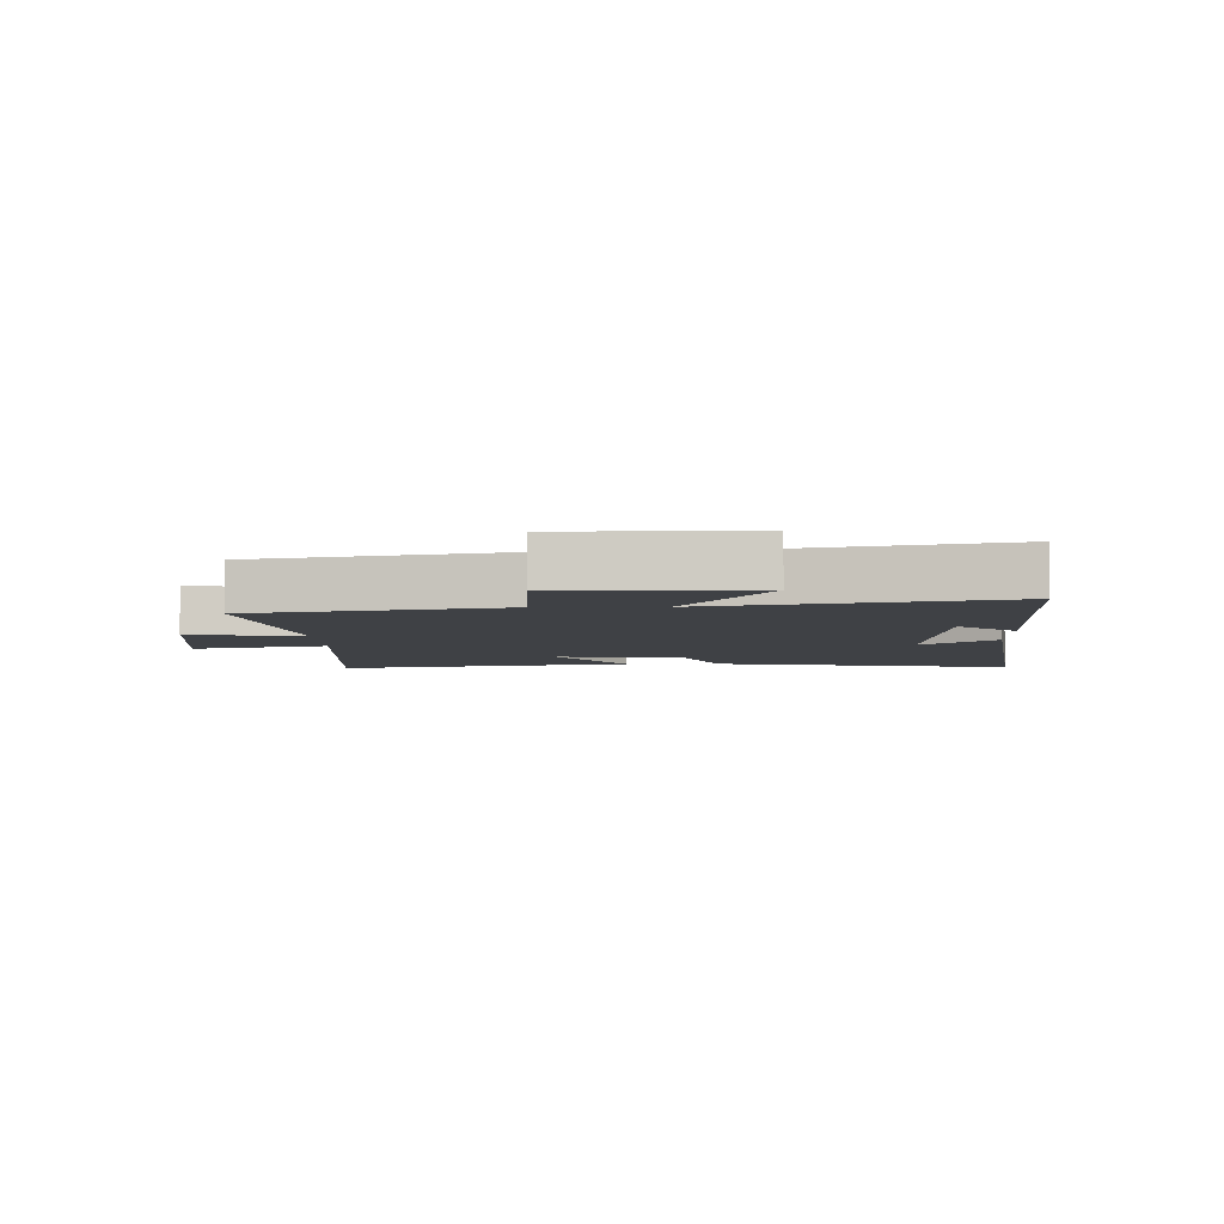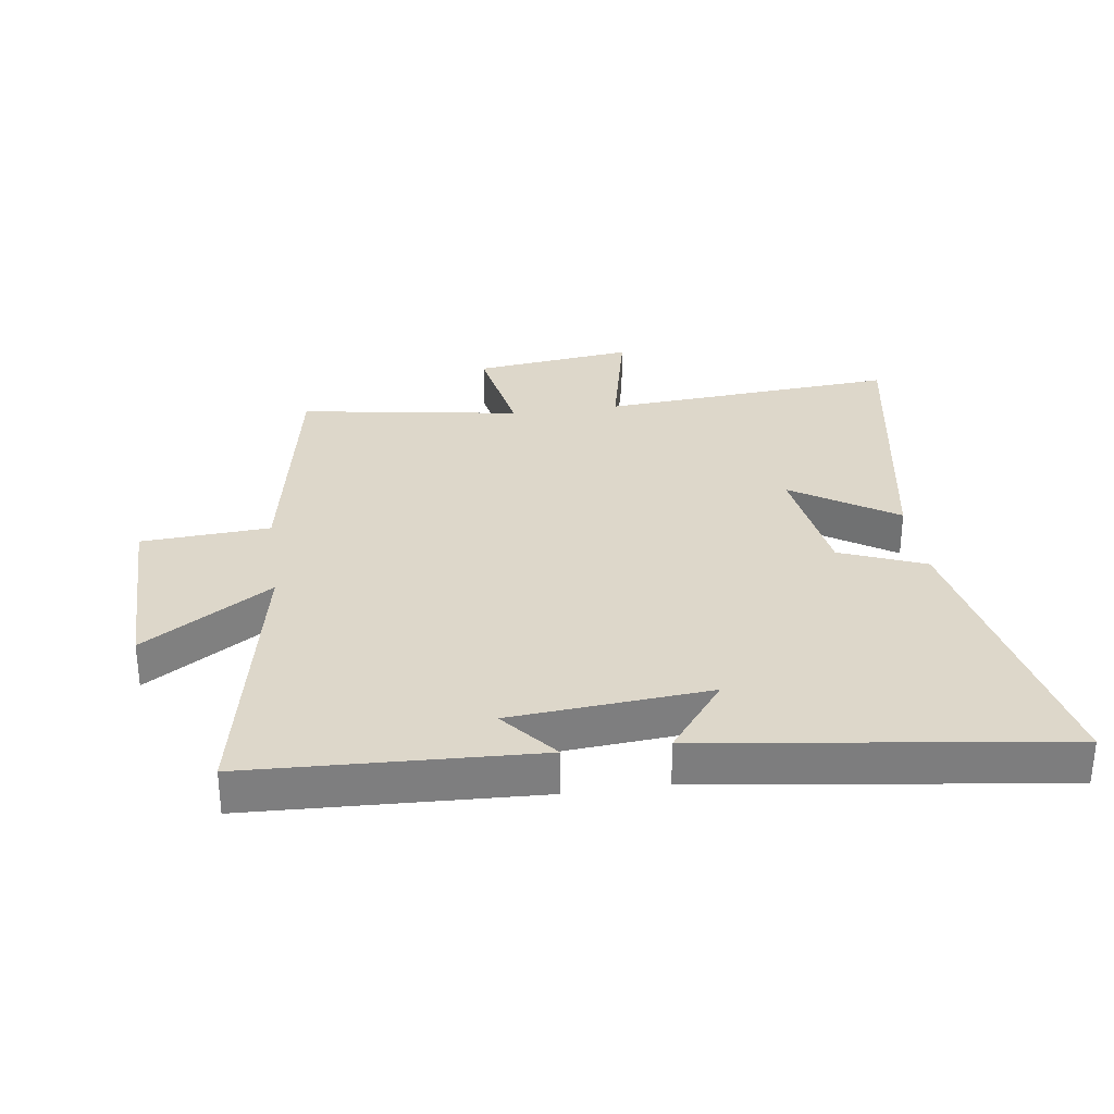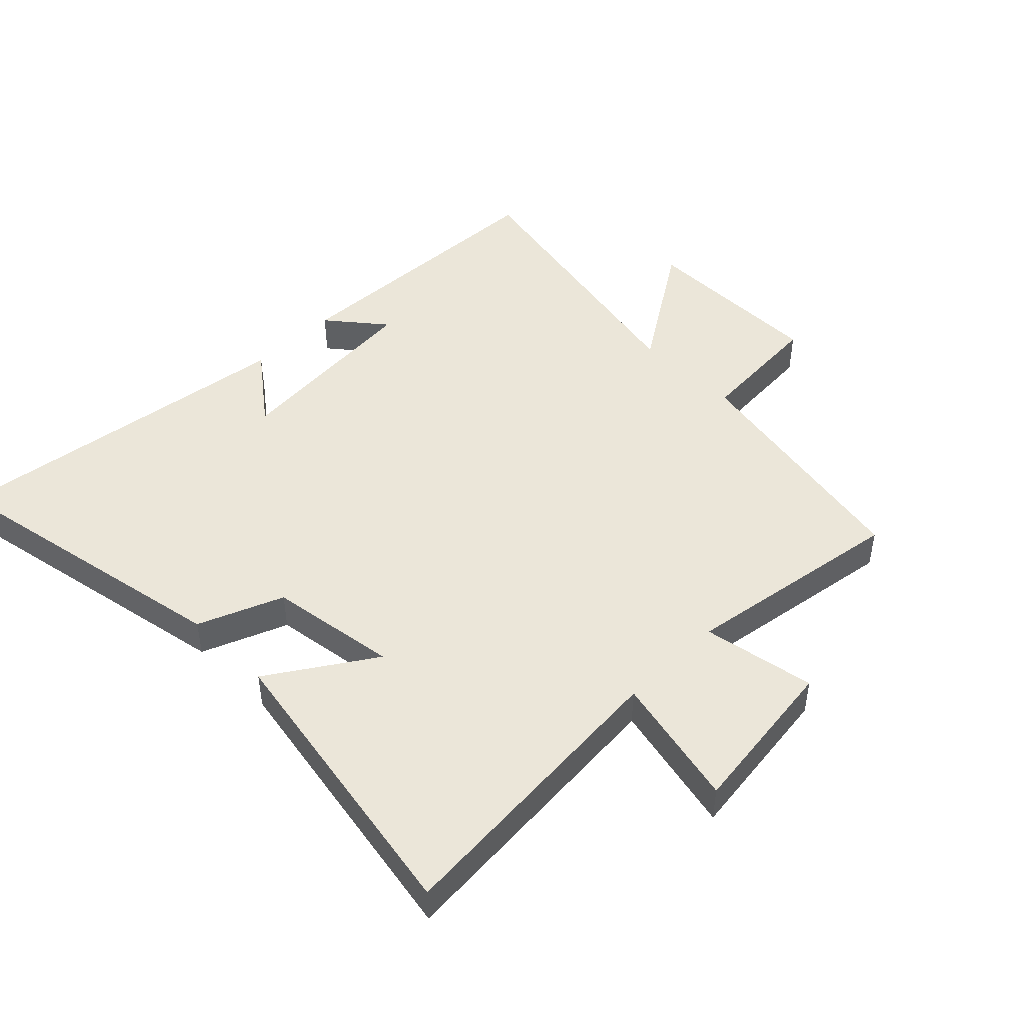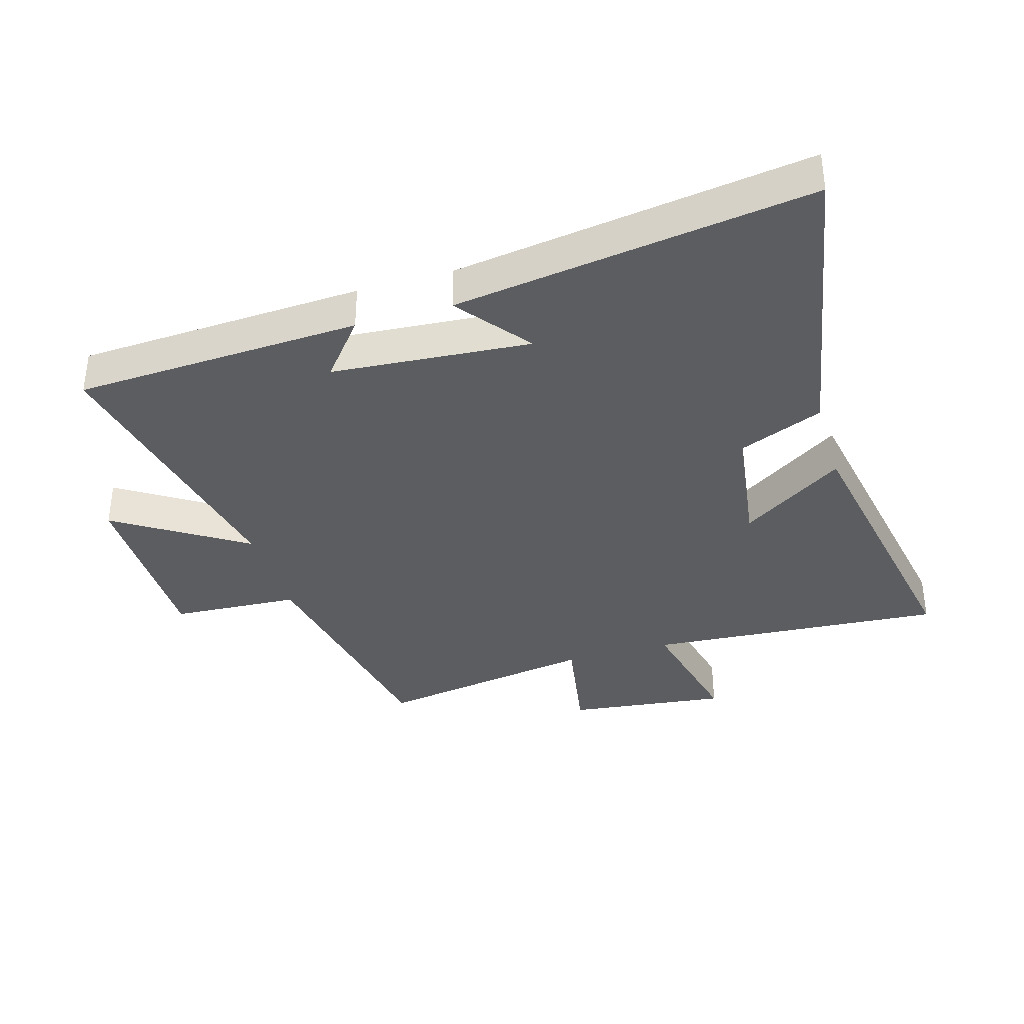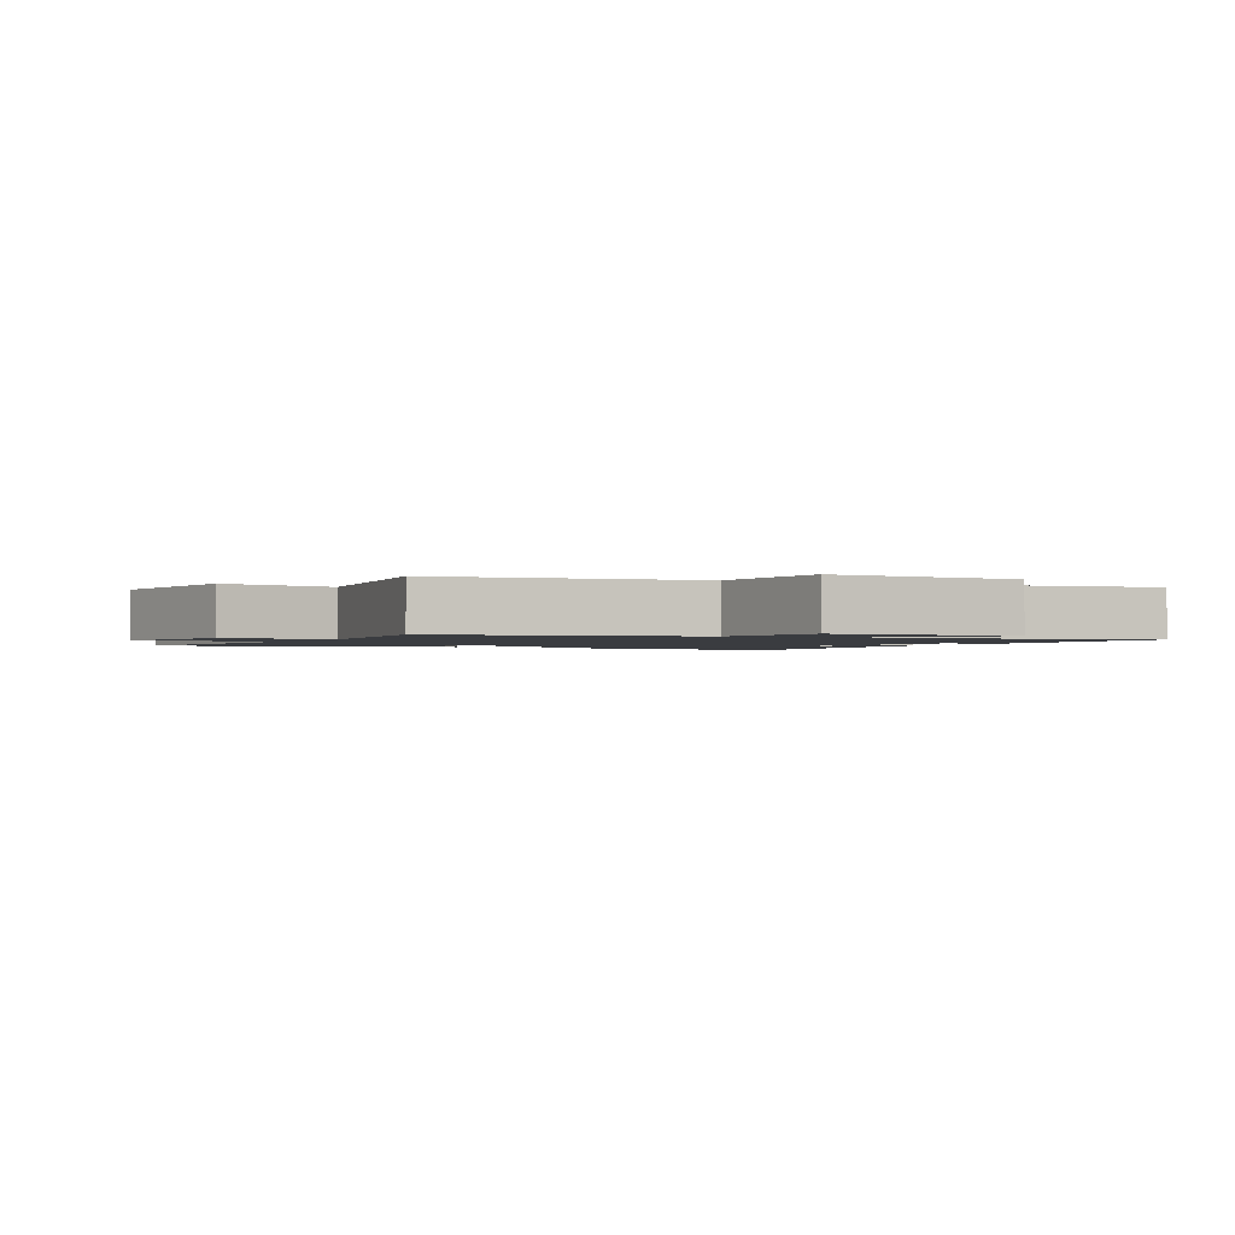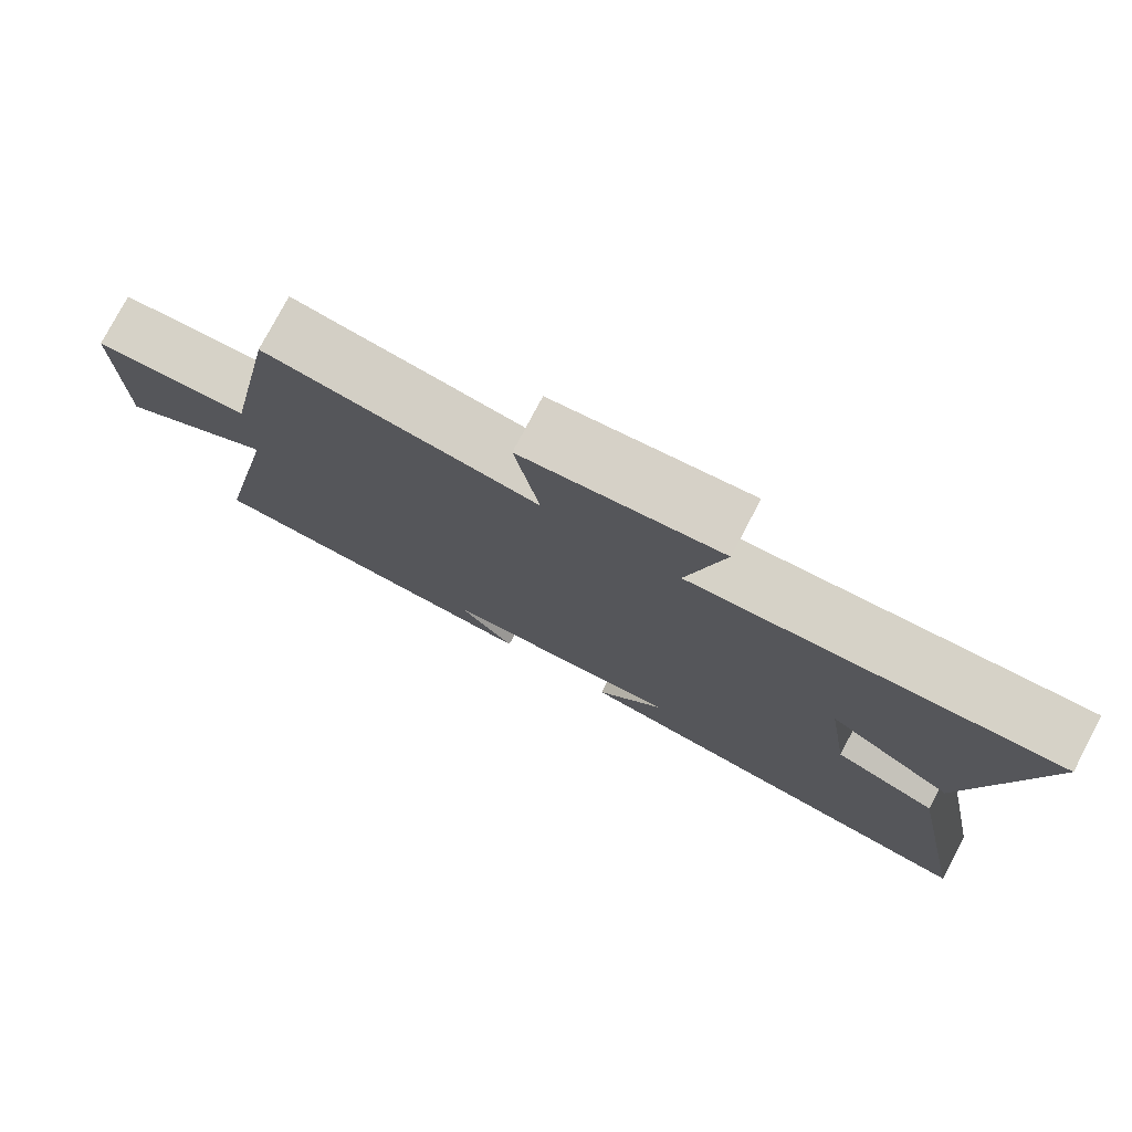
<metadata>
{"format":"obj","ext":"obj","renderer":"f3d","projection":"perspective","resolution":1024,"background":"white","views":[{"elev":-5.3,"azim":91.6,"up":"+Y"},{"elev":30.9,"azim":171.9,"up":"+Y"},{"elev":46.8,"azim":-45.0,"up":"+Y"},{"elev":-36.3,"azim":-163.3,"up":"+Y"},{"elev":-1.5,"azim":61.4,"up":"+Y"},{"elev":77.8,"azim":-152.2,"up":"+Z"}]}
</metadata>
<code>
v 0.592 0.07 -0.479
v 0.133 0.07 -0.5
v 0.207 0.07 -0.409
v -0.111 0.07 -0.383
v -0.021 0.07 -0.5
v -0.592 0.07 -0.579
v -0.5 0.07 -0.093
v -0.364 0.07 -0.038
v -0.334 0.07 0.168
v -0.5 0.07 0.059
v -0.585 0.07 0.536
v -0.107 0.07 0.5
v -0.155 0.07 0.713
v 0.103 0.07 0.681
v 0.071 0.07 0.5
v 0.426 0.07 0.557
v 0.5 0.07 0.161
v 0.706 0.07 0.148
v 0.706 0.07 -0.152
v 0.5 0.07 -0.019
v 0.592 0 -0.479
v 0.133 0 -0.5
v 0.207 0 -0.409
v -0.111 0 -0.383
v -0.021 0 -0.5
v -0.592 0 -0.579
v -0.5 0 -0.093
v -0.364 0 -0.038
v -0.334 0 0.168
v -0.5 0 0.059
v -0.585 0 0.536
v -0.107 0 0.5
v -0.155 0 0.713
v 0.103 0 0.681
v 0.071 0 0.5
v 0.426 0 0.557
v 0.5 0 0.161
v 0.706 0 0.148
v 0.706 0 -0.152
v 0.5 0 -0.019
f 17 18 19 20
f 15 16 17 20
f 15 20 1
f 12 13 14 15
f 12 15 1
f 9 10 11 12
f 8 9 12 1
f 4 5 6 7
f 3 4 7 8
f 1 2 3
f 1 3 8
f 40 39 38 37
f 40 37 36 35
f 21 40 35
f 35 34 33 32
f 21 35 32
f 32 31 30 29
f 21 32 29 28
f 27 26 25 24
f 28 27 24 23
f 23 22 21
f 28 23 21
f 1 21 22 2
f 2 22 23 3
f 3 23 24 4
f 4 24 25 5
f 5 25 26 6
f 6 26 27 7
f 7 27 28 8
f 8 28 29 9
f 9 29 30 10
f 10 30 31 11
f 11 31 32 12
f 12 32 33 13
f 13 33 34 14
f 14 34 35 15
f 15 35 36 16
f 16 36 37 17
f 17 37 38 18
f 18 38 39 19
f 19 39 40 20
f 20 40 21 1

</code>
